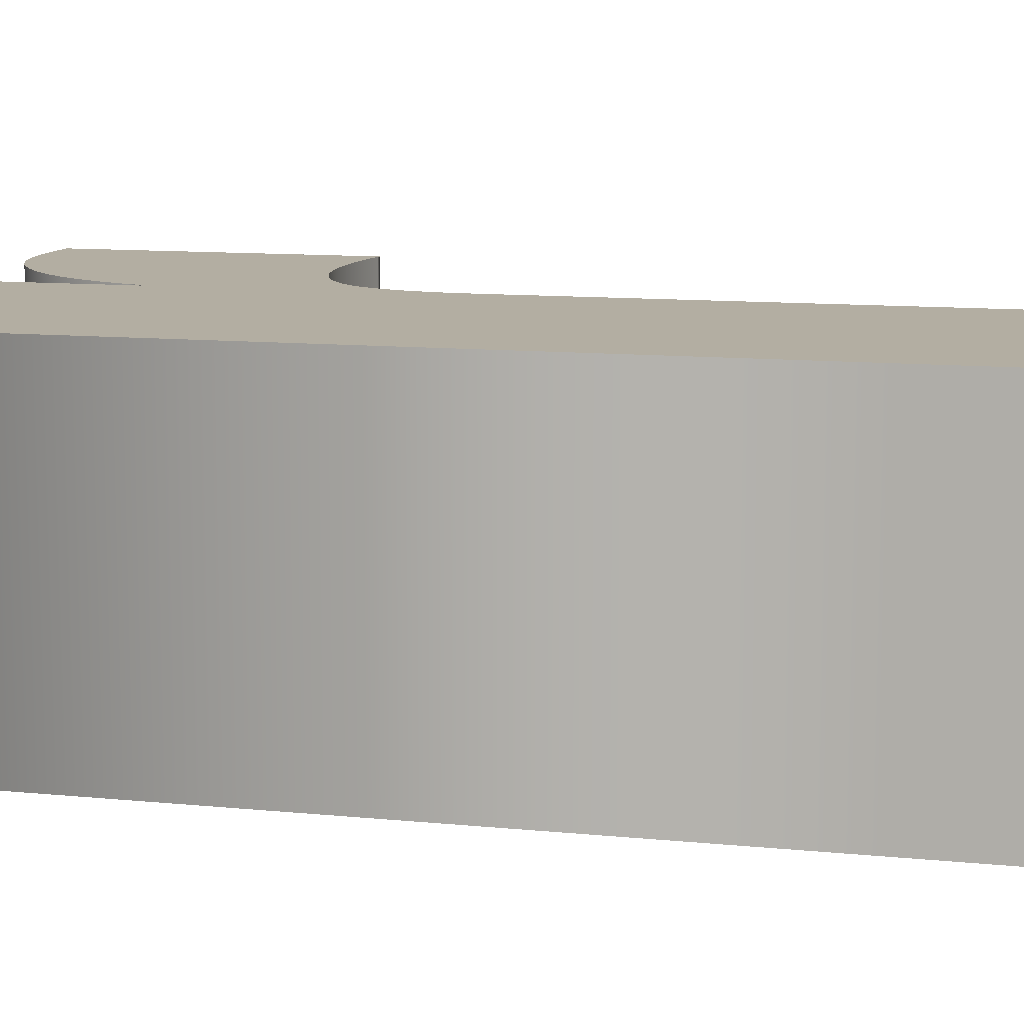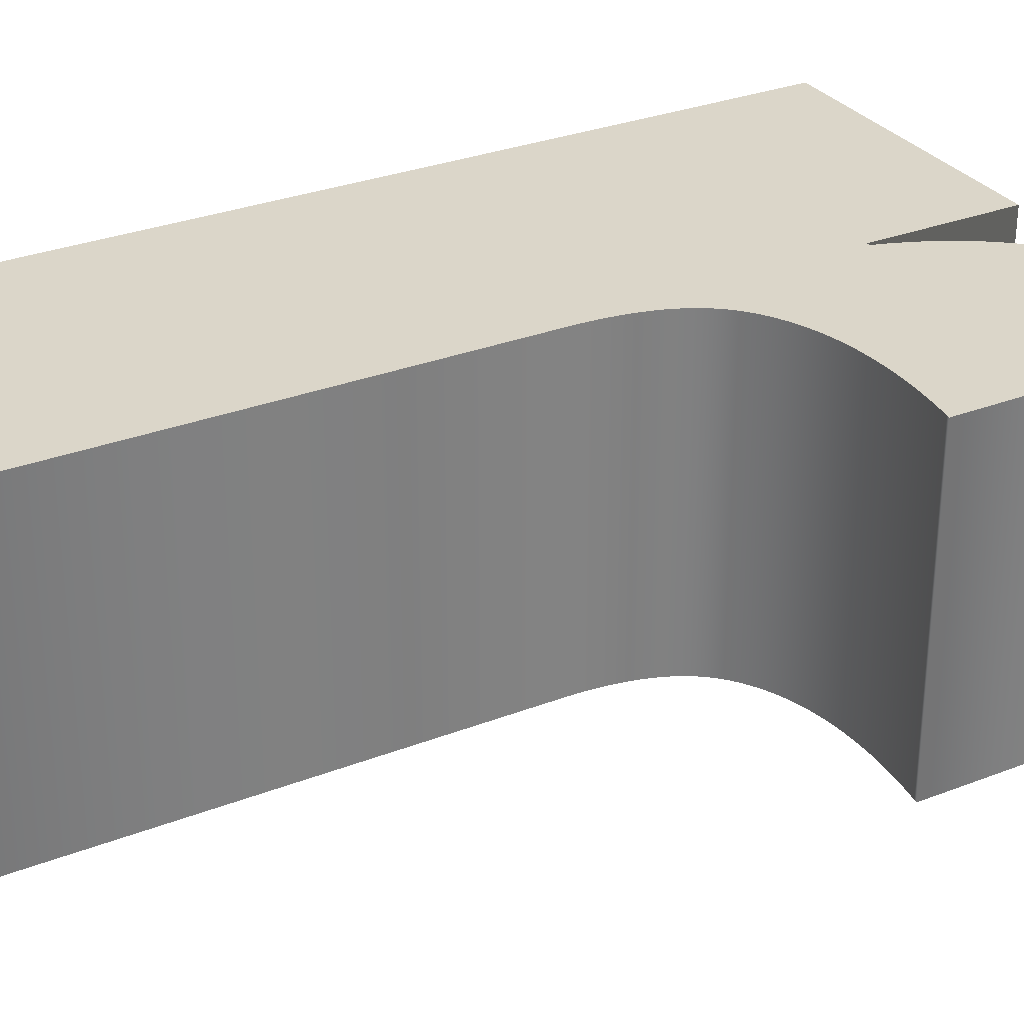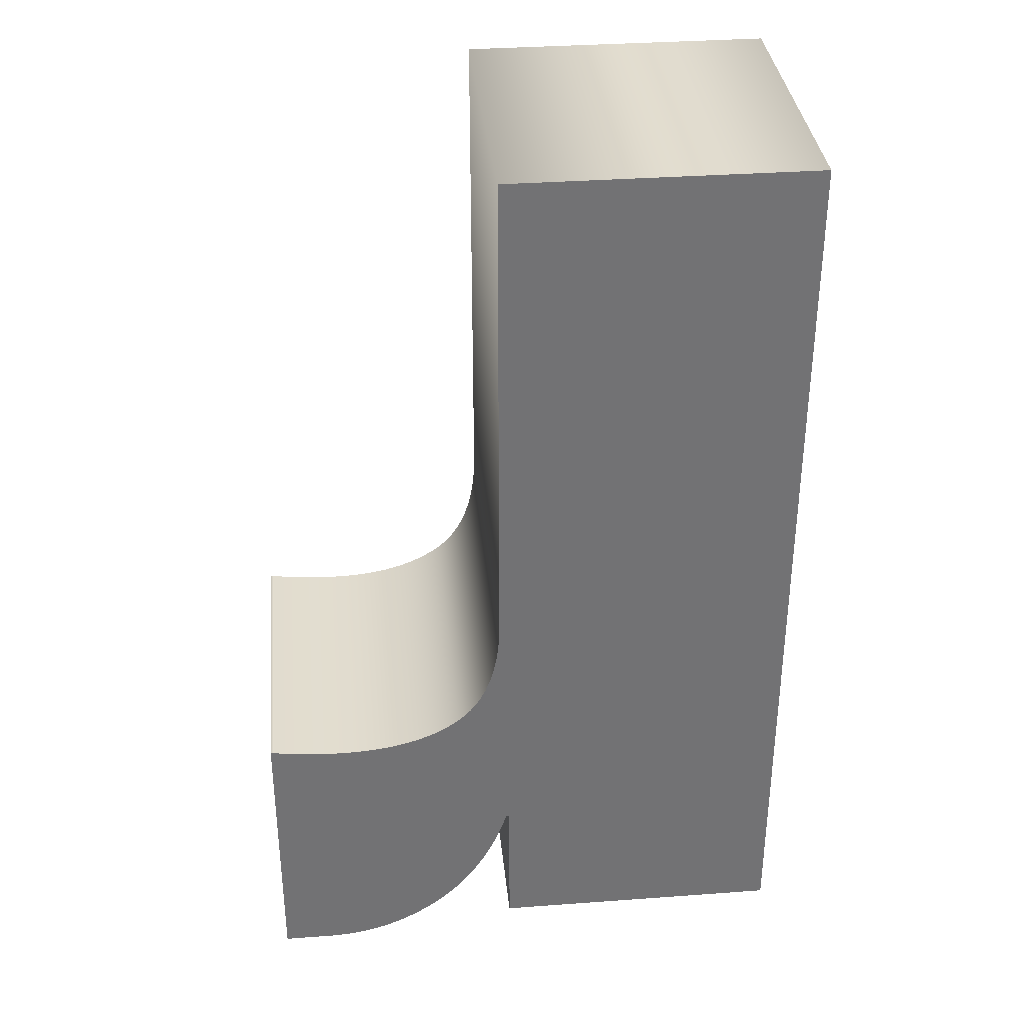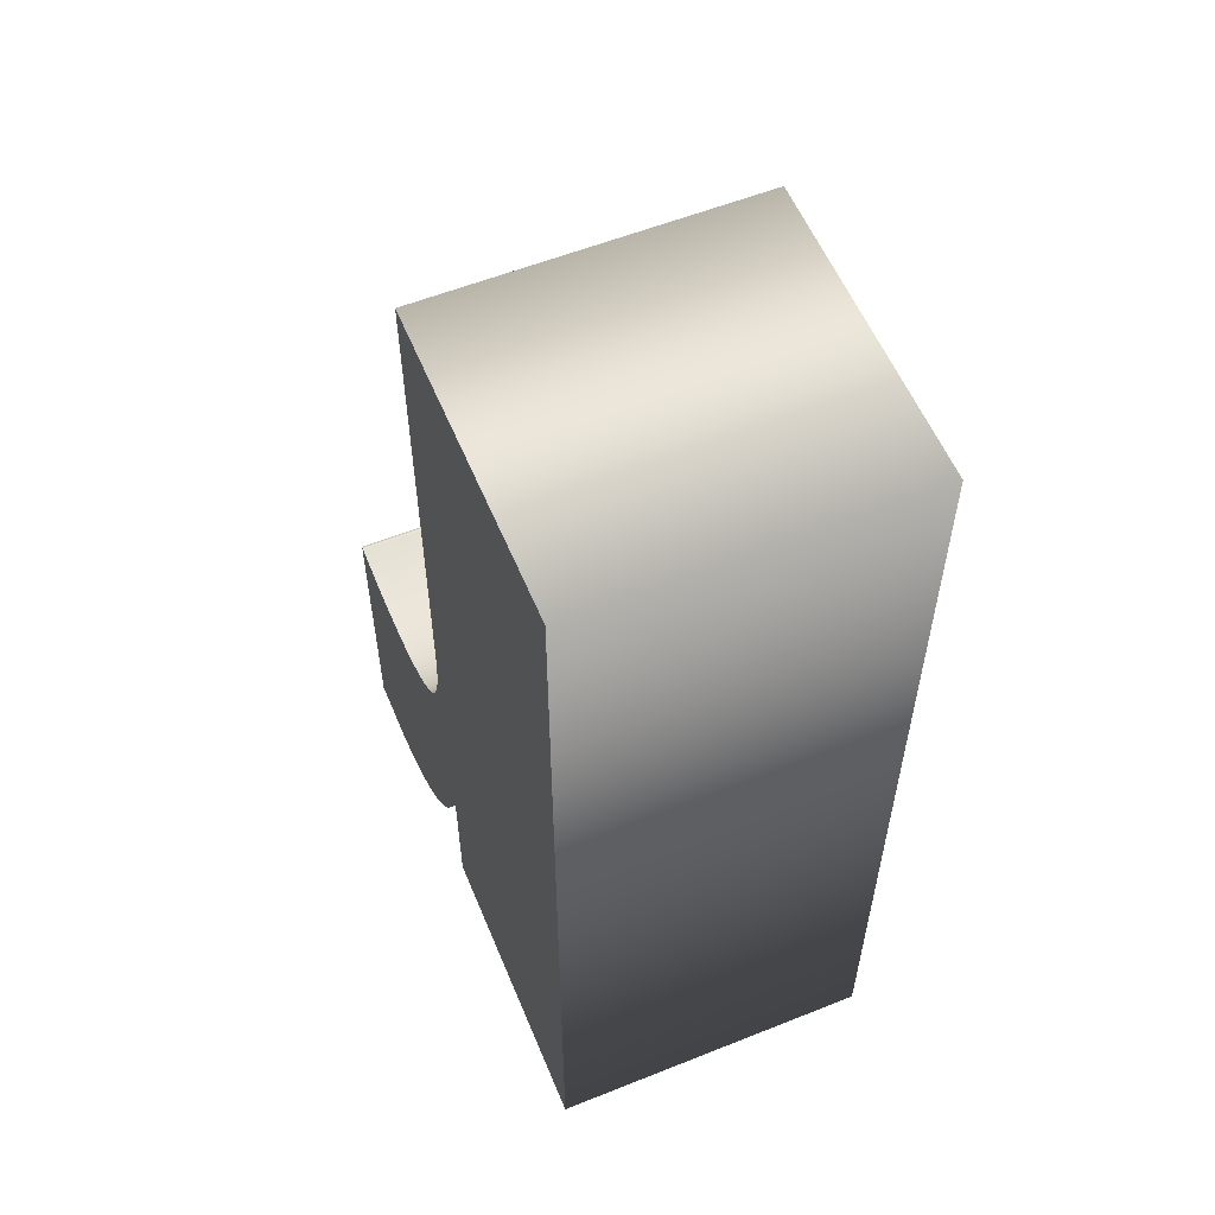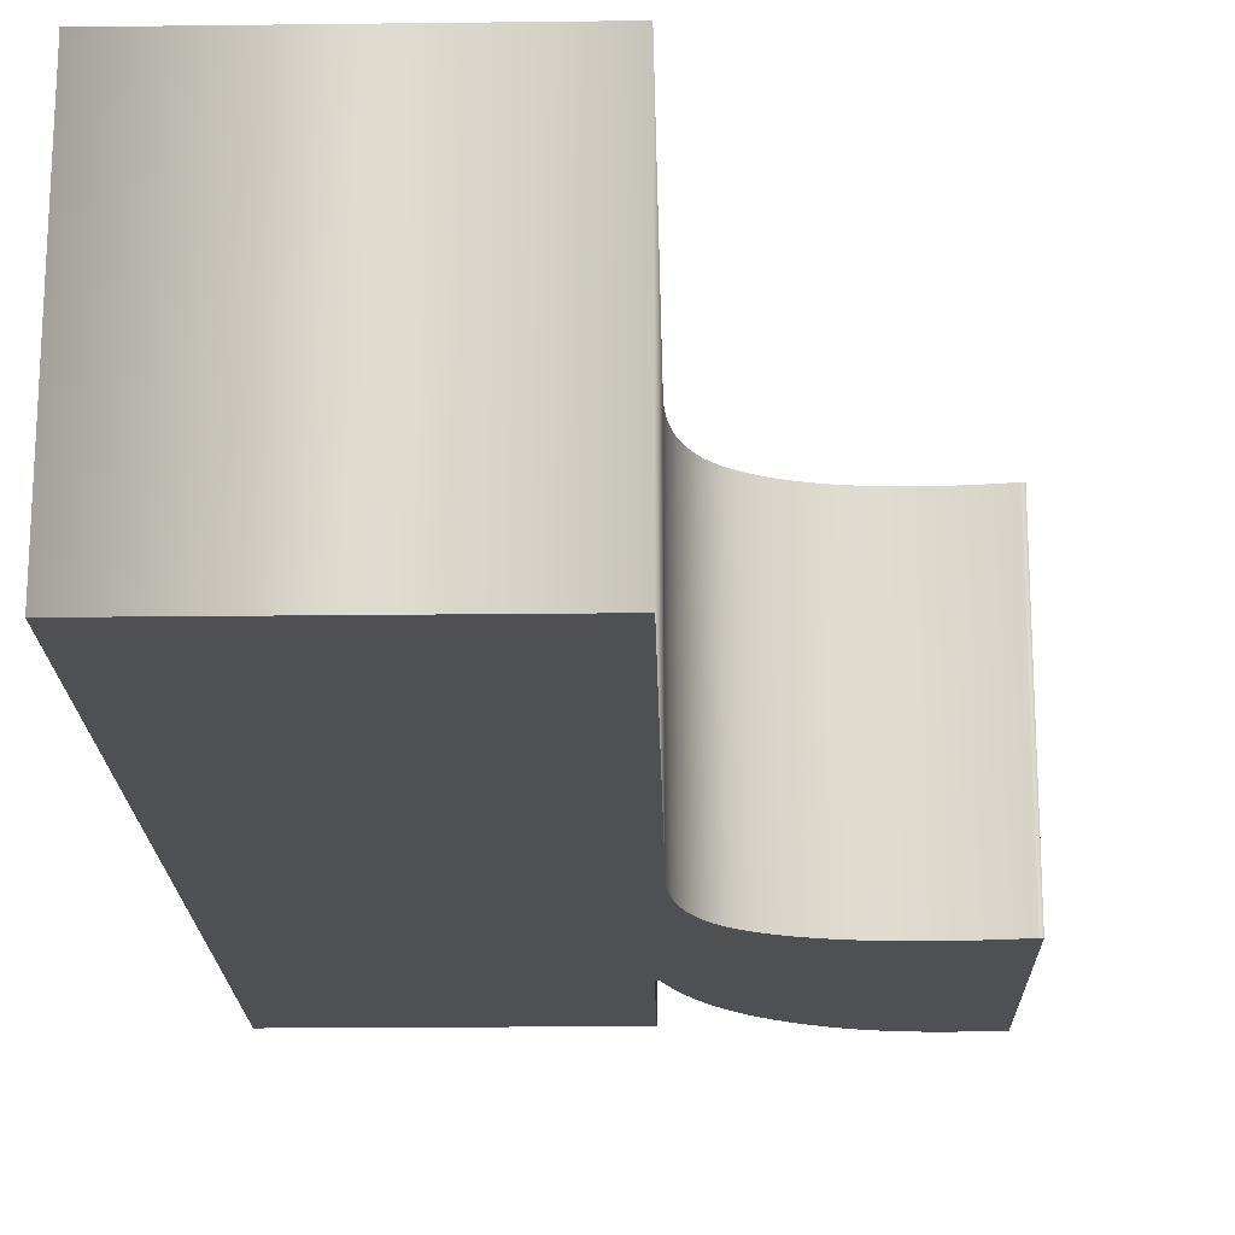
<metadata>
{"format":"obj","ext":"obj","renderer":"f3d","projection":"perspective","resolution":1024,"background":"white","views":[{"elev":10.8,"azim":-75.8,"up":"+Y"},{"elev":30.1,"azim":60.5,"up":"+Y"},{"elev":34.7,"azim":174.4,"up":"+Z"},{"elev":57.3,"azim":-112.5,"up":"+Z"},{"elev":-19.1,"azim":1.3,"up":"+Y"}]}
</metadata>
<code>
o r_
v -0.1376 0.08 0.2342
v -0.1376 0.08 -0.2224
v 0.009283 0.08 -0.2224
v 0.009283 0.08 -0.1498
v 0.01097 0.08 -0.1498
v 0.01319 0.08 -0.1565
v 0.01561 0.08 -0.163
v 0.01825 0.08 -0.1692
v 0.0211 0.08 -0.1752
v 0.02416 0.08 -0.1808
v 0.02743 0.08 -0.1862
v 0.03091 0.08 -0.1913
v 0.0346 0.08 -0.1961
v 0.0385 0.08 -0.2007
v 0.04262 0.08 -0.2049
v 0.04694 0.08 -0.2089
v 0.05148 0.08 -0.2127
v 0.05616 0.08 -0.2161
v 0.06092 0.08 -0.2192
v 0.06577 0.08 -0.2221
v 0.0707 0.08 -0.2246
v 0.07571 0.08 -0.2269
v 0.0808 0.08 -0.2288
v 0.08598 0.08 -0.2304
v 0.09123 0.08 -0.2318
v 0.09657 0.08 -0.2328
v 0.102 0.08 -0.2336
v 0.1075 0.08 -0.234
v 0.1131 0.08 -0.2342
v 0.1376 0.08 -0.2342
v 0.1376 0.08 -0.09241
v 0.1359 0.08 -0.09268
v 0.1342 0.08 -0.09294
v 0.1325 0.08 -0.0932
v 0.1309 0.08 -0.09344
v 0.1293 0.08 -0.09366
v 0.1276 0.08 -0.09388
v 0.126 0.08 -0.09409
v 0.1244 0.08 -0.09428
v 0.1228 0.08 -0.09446
v 0.1213 0.08 -0.09463
v 0.1197 0.08 -0.09479
v 0.1181 0.08 -0.09494
v 0.1166 0.08 -0.09507
v 0.115 0.08 -0.0952
v 0.1135 0.08 -0.09531
v 0.112 0.08 -0.09541
v 0.1104 0.08 -0.09549
v 0.1089 0.08 -0.09557
v 0.1073 0.08 -0.09563
v 0.1058 0.08 -0.09569
v 0.1042 0.08 -0.09573
v 0.1027 0.08 -0.09576
v 0.1011 0.08 -0.09577
v 0.09958 0.08 -0.09578
v 0.09295 0.08 -0.09566
v 0.08658 0.08 -0.09529
v 0.08046 0.08 -0.09467
v 0.07459 0.08 -0.09381
v 0.06897 0.08 -0.0927
v 0.06361 0.08 -0.09135
v 0.05849 0.08 -0.08975
v 0.05363 0.08 -0.0879
v 0.04902 0.08 -0.08581
v 0.04467 0.08 -0.08347
v 0.04056 0.08 -0.08089
v 0.03671 0.08 -0.07806
v 0.03314 0.08 -0.07491
v 0.02988 0.08 -0.07138
v 0.02693 0.08 -0.06746
v 0.02429 0.08 -0.06315
v 0.02196 0.08 -0.05846
v 0.01994 0.08 -0.05338
v 0.01823 0.08 -0.04791
v 0.01683 0.08 -0.04205
v 0.01574 0.08 -0.03581
v 0.01497 0.08 -0.02918
v 0.0145 0.08 -0.02217
v 0.01435 0.08 -0.01477
v 0.01435 0.08 0.2342
v -0.1376 -0.08 0.2342
v -0.1376 -0.08 -0.2224
v 0.009283 -0.08 -0.2224
v 0.009283 -0.08 -0.1498
v 0.01097 -0.08 -0.1498
v 0.01319 -0.08 -0.1565
v 0.01561 -0.08 -0.163
v 0.01825 -0.08 -0.1692
v 0.0211 -0.08 -0.1752
v 0.02416 -0.08 -0.1808
v 0.02743 -0.08 -0.1862
v 0.03091 -0.08 -0.1913
v 0.0346 -0.08 -0.1961
v 0.0385 -0.08 -0.2007
v 0.04262 -0.08 -0.2049
v 0.04694 -0.08 -0.2089
v 0.05148 -0.08 -0.2127
v 0.05616 -0.08 -0.2161
v 0.06092 -0.08 -0.2192
v 0.06577 -0.08 -0.2221
v 0.0707 -0.08 -0.2246
v 0.07571 -0.08 -0.2269
v 0.0808 -0.08 -0.2288
v 0.08598 -0.08 -0.2304
v 0.09123 -0.08 -0.2318
v 0.09657 -0.08 -0.2328
v 0.102 -0.08 -0.2336
v 0.1075 -0.08 -0.234
v 0.1131 -0.08 -0.2342
v 0.1376 -0.08 -0.2342
v 0.1376 -0.08 -0.09241
v 0.1359 -0.08 -0.09268
v 0.1342 -0.08 -0.09294
v 0.1325 -0.08 -0.0932
v 0.1309 -0.08 -0.09344
v 0.1293 -0.08 -0.09366
v 0.1276 -0.08 -0.09388
v 0.126 -0.08 -0.09409
v 0.1244 -0.08 -0.09428
v 0.1228 -0.08 -0.09446
v 0.1213 -0.08 -0.09463
v 0.1197 -0.08 -0.09479
v 0.1181 -0.08 -0.09494
v 0.1166 -0.08 -0.09507
v 0.115 -0.08 -0.0952
v 0.1135 -0.08 -0.09531
v 0.112 -0.08 -0.09541
v 0.1104 -0.08 -0.09549
v 0.1089 -0.08 -0.09557
v 0.1073 -0.08 -0.09563
v 0.1058 -0.08 -0.09569
v 0.1042 -0.08 -0.09573
v 0.1027 -0.08 -0.09576
v 0.1011 -0.08 -0.09577
v 0.09958 -0.08 -0.09578
v 0.09295 -0.08 -0.09566
v 0.08658 -0.08 -0.09529
v 0.08046 -0.08 -0.09467
v 0.07459 -0.08 -0.09381
v 0.06897 -0.08 -0.0927
v 0.06361 -0.08 -0.09135
v 0.05849 -0.08 -0.08975
v 0.05363 -0.08 -0.0879
v 0.04902 -0.08 -0.08581
v 0.04467 -0.08 -0.08347
v 0.04056 -0.08 -0.08089
v 0.03671 -0.08 -0.07806
v 0.03314 -0.08 -0.07491
v 0.02988 -0.08 -0.07138
v 0.02693 -0.08 -0.06746
v 0.02429 -0.08 -0.06315
v 0.02196 -0.08 -0.05846
v 0.01994 -0.08 -0.05338
v 0.01823 -0.08 -0.04791
v 0.01683 -0.08 -0.04205
v 0.01574 -0.08 -0.03581
v 0.01497 -0.08 -0.02918
v 0.0145 -0.08 -0.02217
v 0.01435 -0.08 -0.01477
v 0.01435 -0.08 0.2342
v -0.1376 -0.08 0.2342
v -0.1376 0.08 0.2342
v -0.1376 -0.08 -0.2224
v -0.1376 0.08 -0.2224
v 0.009283 -0.08 -0.2224
v 0.009283 0.08 -0.2224
v 0.009283 -0.08 -0.1498
v 0.009283 0.08 -0.1498
v 0.01097 -0.08 -0.1498
v 0.01097 0.08 -0.1498
v 0.01319 -0.08 -0.1565
v 0.01319 0.08 -0.1565
v 0.01561 -0.08 -0.163
v 0.01561 0.08 -0.163
v 0.01825 -0.08 -0.1692
v 0.01825 0.08 -0.1692
v 0.0211 -0.08 -0.1752
v 0.0211 0.08 -0.1752
v 0.02416 -0.08 -0.1808
v 0.02416 0.08 -0.1808
v 0.02743 -0.08 -0.1862
v 0.02743 0.08 -0.1862
v 0.03091 -0.08 -0.1913
v 0.03091 0.08 -0.1913
v 0.0346 -0.08 -0.1961
v 0.0346 0.08 -0.1961
v 0.0385 -0.08 -0.2007
v 0.0385 0.08 -0.2007
v 0.04262 -0.08 -0.2049
v 0.04262 0.08 -0.2049
v 0.04694 -0.08 -0.2089
v 0.04694 0.08 -0.2089
v 0.05148 -0.08 -0.2127
v 0.05148 0.08 -0.2127
v 0.05616 -0.08 -0.2161
v 0.05616 0.08 -0.2161
v 0.06092 -0.08 -0.2192
v 0.06092 0.08 -0.2192
v 0.06577 -0.08 -0.2221
v 0.06577 0.08 -0.2221
v 0.0707 -0.08 -0.2246
v 0.0707 0.08 -0.2246
v 0.07571 -0.08 -0.2269
v 0.07571 0.08 -0.2269
v 0.0808 -0.08 -0.2288
v 0.0808 0.08 -0.2288
v 0.08598 -0.08 -0.2304
v 0.08598 0.08 -0.2304
v 0.09123 -0.08 -0.2318
v 0.09123 0.08 -0.2318
v 0.09657 -0.08 -0.2328
v 0.09657 0.08 -0.2328
v 0.102 -0.08 -0.2336
v 0.102 0.08 -0.2336
v 0.1075 -0.08 -0.234
v 0.1075 0.08 -0.234
v 0.1131 -0.08 -0.2342
v 0.1131 0.08 -0.2342
v 0.1376 -0.08 -0.2342
v 0.1376 0.08 -0.2342
v 0.1376 -0.08 -0.09241
v 0.1376 0.08 -0.09241
v 0.1359 -0.08 -0.09268
v 0.1359 0.08 -0.09268
v 0.1342 -0.08 -0.09294
v 0.1342 0.08 -0.09294
v 0.1325 -0.08 -0.0932
v 0.1325 0.08 -0.0932
v 0.1309 -0.08 -0.09344
v 0.1309 0.08 -0.09344
v 0.1293 -0.08 -0.09366
v 0.1293 0.08 -0.09366
v 0.1276 -0.08 -0.09388
v 0.1276 0.08 -0.09388
v 0.126 -0.08 -0.09409
v 0.126 0.08 -0.09409
v 0.1244 -0.08 -0.09428
v 0.1244 0.08 -0.09428
v 0.1228 -0.08 -0.09446
v 0.1228 0.08 -0.09446
v 0.1213 -0.08 -0.09463
v 0.1213 0.08 -0.09463
v 0.1197 -0.08 -0.09479
v 0.1197 0.08 -0.09479
v 0.1181 -0.08 -0.09494
v 0.1181 0.08 -0.09494
v 0.1166 -0.08 -0.09507
v 0.1166 0.08 -0.09507
v 0.115 -0.08 -0.0952
v 0.115 0.08 -0.0952
v 0.1135 -0.08 -0.09531
v 0.1135 0.08 -0.09531
v 0.112 -0.08 -0.09541
v 0.112 0.08 -0.09541
v 0.1104 -0.08 -0.09549
v 0.1104 0.08 -0.09549
v 0.1089 -0.08 -0.09557
v 0.1089 0.08 -0.09557
v 0.1073 -0.08 -0.09563
v 0.1073 0.08 -0.09563
v 0.1058 -0.08 -0.09569
v 0.1058 0.08 -0.09569
v 0.1042 -0.08 -0.09573
v 0.1042 0.08 -0.09573
v 0.1027 -0.08 -0.09576
v 0.1027 0.08 -0.09576
v 0.1011 -0.08 -0.09577
v 0.1011 0.08 -0.09577
v 0.09958 -0.08 -0.09578
v 0.09958 0.08 -0.09578
v 0.09295 -0.08 -0.09566
v 0.09295 0.08 -0.09566
v 0.08658 -0.08 -0.09529
v 0.08658 0.08 -0.09529
v 0.08046 -0.08 -0.09467
v 0.08046 0.08 -0.09467
v 0.07459 -0.08 -0.09381
v 0.07459 0.08 -0.09381
v 0.06897 -0.08 -0.0927
v 0.06897 0.08 -0.0927
v 0.06361 -0.08 -0.09135
v 0.06361 0.08 -0.09135
v 0.05849 -0.08 -0.08975
v 0.05849 0.08 -0.08975
v 0.05363 -0.08 -0.0879
v 0.05363 0.08 -0.0879
v 0.04902 -0.08 -0.08581
v 0.04902 0.08 -0.08581
v 0.04467 -0.08 -0.08347
v 0.04467 0.08 -0.08347
v 0.04056 -0.08 -0.08089
v 0.04056 0.08 -0.08089
v 0.03671 -0.08 -0.07806
v 0.03671 0.08 -0.07806
v 0.03314 -0.08 -0.07491
v 0.03314 0.08 -0.07491
v 0.02988 -0.08 -0.07138
v 0.02988 0.08 -0.07138
v 0.02693 -0.08 -0.06746
v 0.02693 0.08 -0.06746
v 0.02429 -0.08 -0.06315
v 0.02429 0.08 -0.06315
v 0.02196 -0.08 -0.05846
v 0.02196 0.08 -0.05846
v 0.01994 -0.08 -0.05338
v 0.01994 0.08 -0.05338
v 0.01823 -0.08 -0.04791
v 0.01823 0.08 -0.04791
v 0.01683 -0.08 -0.04205
v 0.01683 0.08 -0.04205
v 0.01574 -0.08 -0.03581
v 0.01574 0.08 -0.03581
v 0.01497 -0.08 -0.02918
v 0.01497 0.08 -0.02918
v 0.0145 -0.08 -0.02217
v 0.0145 0.08 -0.02217
v 0.01435 -0.08 -0.01477
v 0.01435 0.08 -0.01477
v 0.01435 -0.08 0.2342
v 0.01435 0.08 0.2342
f 28 30 29
f 28 31 30
f 27 31 28
f 26 31 27
f 25 31 26
f 24 31 25
f 23 31 24
f 22 31 23
f 21 31 22
f 20 31 21
f 1 3 2
f 1 4 3
f 19 31 20
f 18 31 19
f 17 31 18
f 16 31 17
f 15 31 16
f 14 31 15
f 13 31 14
f 12 31 13
f 11 31 12
f 10 31 11
f 9 31 10
f 8 31 9
f 7 31 8
f 6 31 7
f 5 31 6
f 1 5 4
f 1 71 5
f 71 70 5
f 70 69 5
f 69 68 5
f 68 67 5
f 67 66 5
f 66 65 5
f 65 64 5
f 64 63 5
f 63 62 5
f 62 61 5
f 61 60 5
f 60 59 5
f 59 58 5
f 58 57 5
f 57 56 5
f 56 55 5
f 55 54 5
f 54 53 5
f 53 52 5
f 52 51 5
f 51 50 5
f 50 49 5
f 49 48 5
f 48 47 5
f 47 46 5
f 46 45 5
f 45 44 5
f 44 43 5
f 43 42 5
f 42 41 5
f 41 40 5
f 40 39 5
f 39 38 5
f 38 37 5
f 37 36 5
f 36 35 5
f 35 34 5
f 34 33 5
f 33 32 5
f 32 31 5
f 1 72 71
f 1 73 72
f 1 74 73
f 1 75 74
f 1 76 75
f 1 77 76
f 1 78 77
f 1 79 78
f 1 80 79
f 108 109 110
f 108 110 111
f 107 108 111
f 106 107 111
f 105 106 111
f 104 105 111
f 103 104 111
f 102 103 111
f 101 102 111
f 100 101 111
f 81 82 83
f 81 83 84
f 99 100 111
f 98 99 111
f 97 98 111
f 96 97 111
f 95 96 111
f 94 95 111
f 93 94 111
f 92 93 111
f 91 92 111
f 90 91 111
f 89 90 111
f 88 89 111
f 87 88 111
f 86 87 111
f 85 86 111
f 81 84 85
f 81 85 151
f 151 85 150
f 150 85 149
f 149 85 148
f 148 85 147
f 147 85 146
f 146 85 145
f 145 85 144
f 144 85 143
f 143 85 142
f 142 85 141
f 141 85 140
f 140 85 139
f 139 85 138
f 138 85 137
f 137 85 136
f 136 85 135
f 135 85 134
f 134 85 133
f 133 85 132
f 132 85 131
f 131 85 130
f 130 85 129
f 129 85 128
f 128 85 127
f 127 85 126
f 126 85 125
f 125 85 124
f 124 85 123
f 123 85 122
f 122 85 121
f 121 85 120
f 120 85 119
f 119 85 118
f 118 85 117
f 117 85 116
f 116 85 115
f 115 85 114
f 114 85 113
f 113 85 112
f 112 85 111
f 81 151 152
f 81 152 153
f 81 153 154
f 81 154 155
f 81 155 156
f 81 156 157
f 81 157 158
f 81 158 159
f 81 159 160
f 162 164 163 161
f 164 166 165 163
f 166 168 167 165
f 168 170 169 167
f 170 172 171 169
f 172 174 173 171
f 174 176 175 173
f 176 178 177 175
f 178 180 179 177
f 180 182 181 179
f 182 184 183 181
f 184 186 185 183
f 186 188 187 185
f 188 190 189 187
f 190 192 191 189
f 192 194 193 191
f 194 196 195 193
f 196 198 197 195
f 198 200 199 197
f 200 202 201 199
f 202 204 203 201
f 204 206 205 203
f 206 208 207 205
f 208 210 209 207
f 210 212 211 209
f 212 214 213 211
f 214 216 215 213
f 216 218 217 215
f 218 220 219 217
f 220 222 221 219
f 222 224 223 221
f 224 226 225 223
f 226 228 227 225
f 228 230 229 227
f 230 232 231 229
f 232 234 233 231
f 234 236 235 233
f 236 238 237 235
f 238 240 239 237
f 240 242 241 239
f 242 244 243 241
f 244 246 245 243
f 246 248 247 245
f 248 250 249 247
f 250 252 251 249
f 252 254 253 251
f 254 256 255 253
f 256 258 257 255
f 258 260 259 257
f 260 262 261 259
f 262 264 263 261
f 264 266 265 263
f 266 268 267 265
f 268 270 269 267
f 270 272 271 269
f 272 274 273 271
f 274 276 275 273
f 276 278 277 275
f 278 280 279 277
f 280 282 281 279
f 282 284 283 281
f 284 286 285 283
f 286 288 287 285
f 288 290 289 287
f 290 292 291 289
f 292 294 293 291
f 294 296 295 293
f 296 298 297 295
f 298 300 299 297
f 300 302 301 299
f 302 304 303 301
f 304 306 305 303
f 306 308 307 305
f 308 310 309 307
f 310 312 311 309
f 312 314 313 311
f 314 316 315 313
f 316 318 317 315
f 318 320 319 317
f 320 162 161 319

</code>
